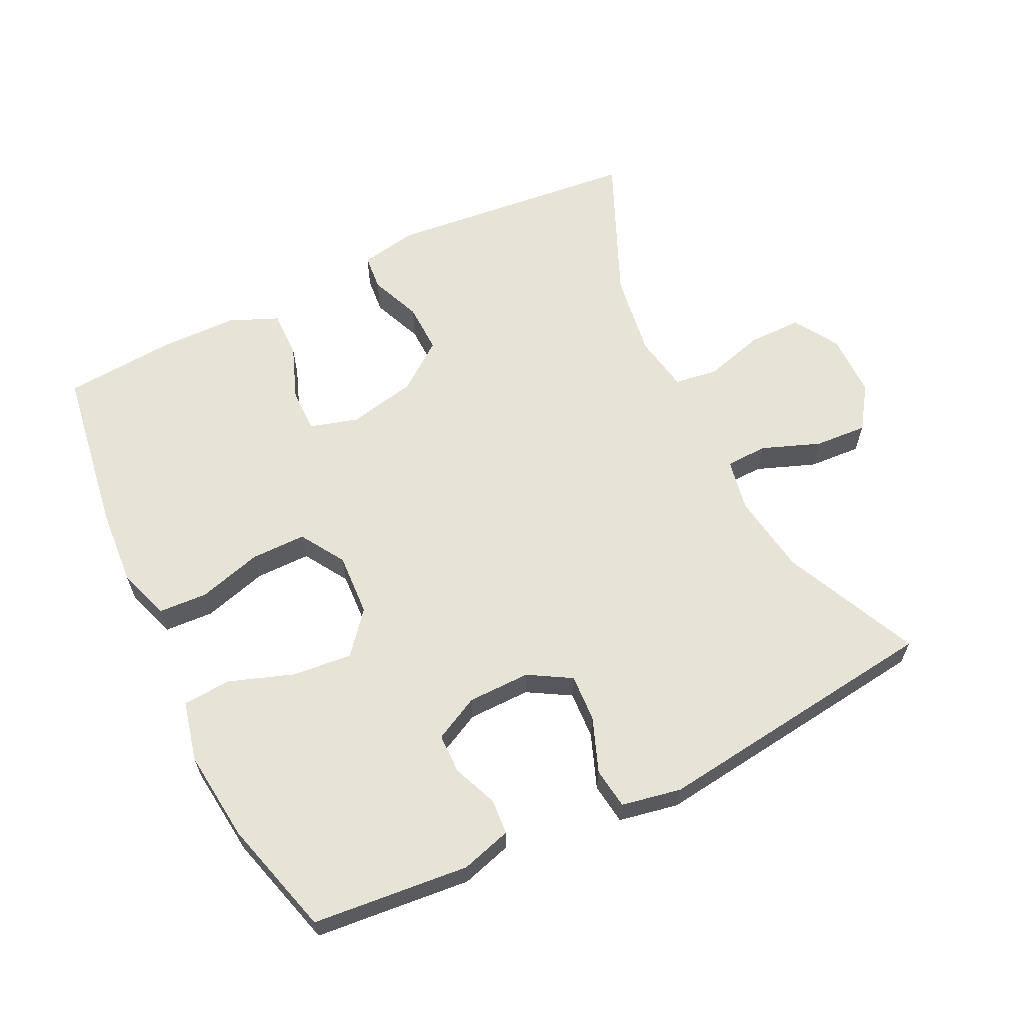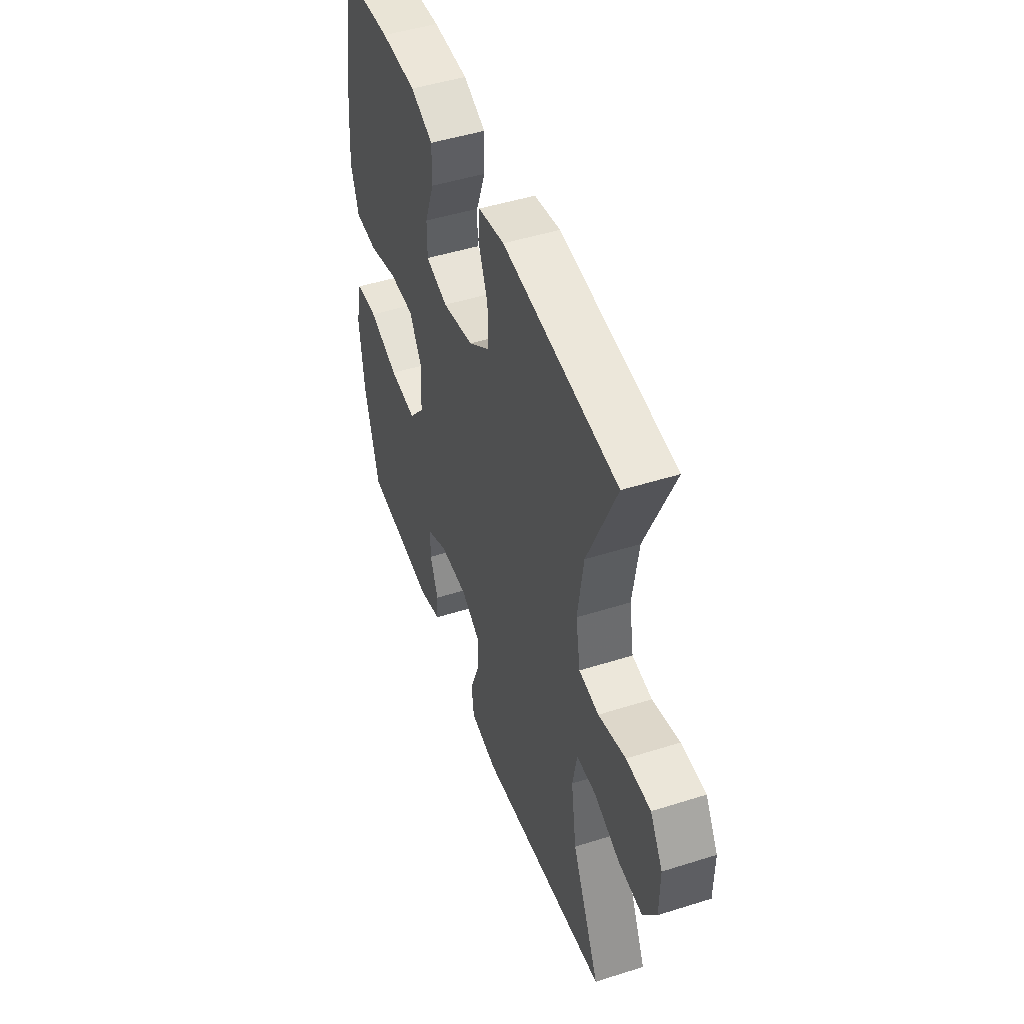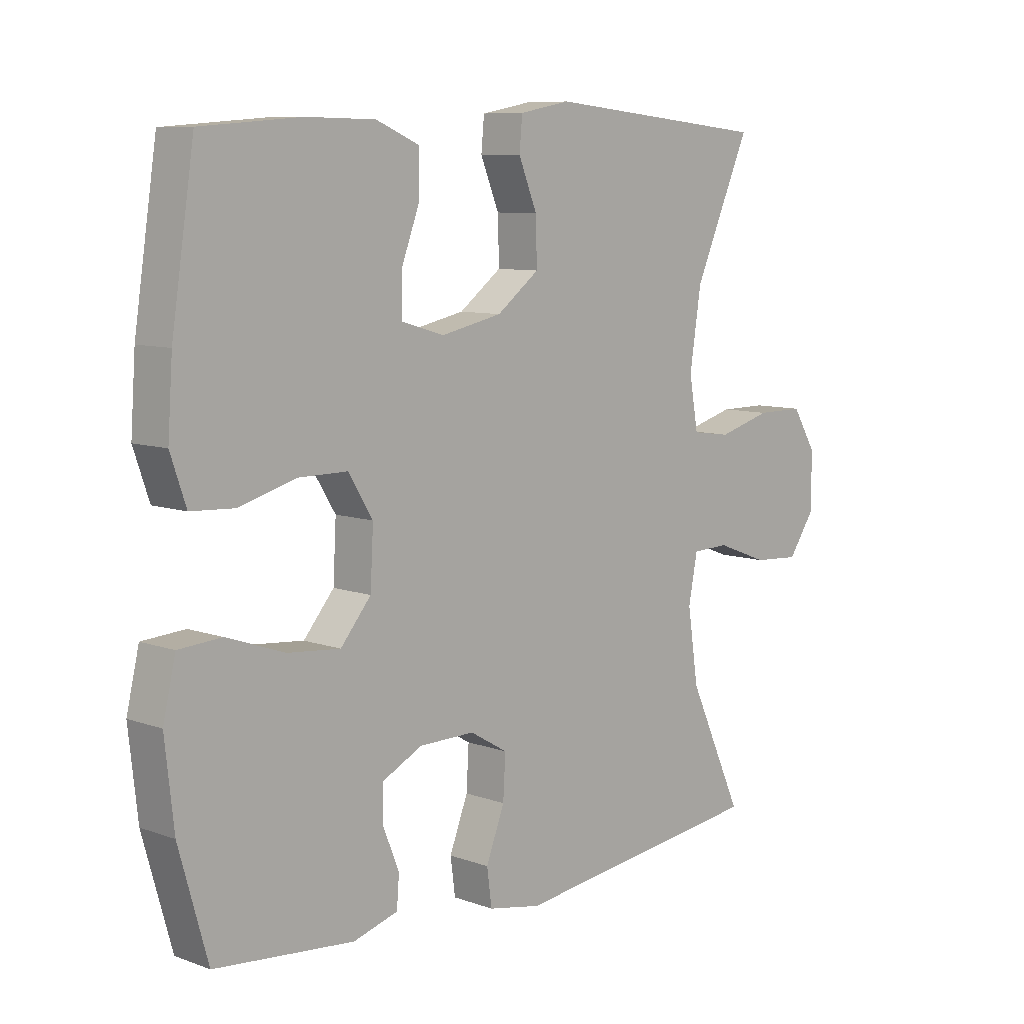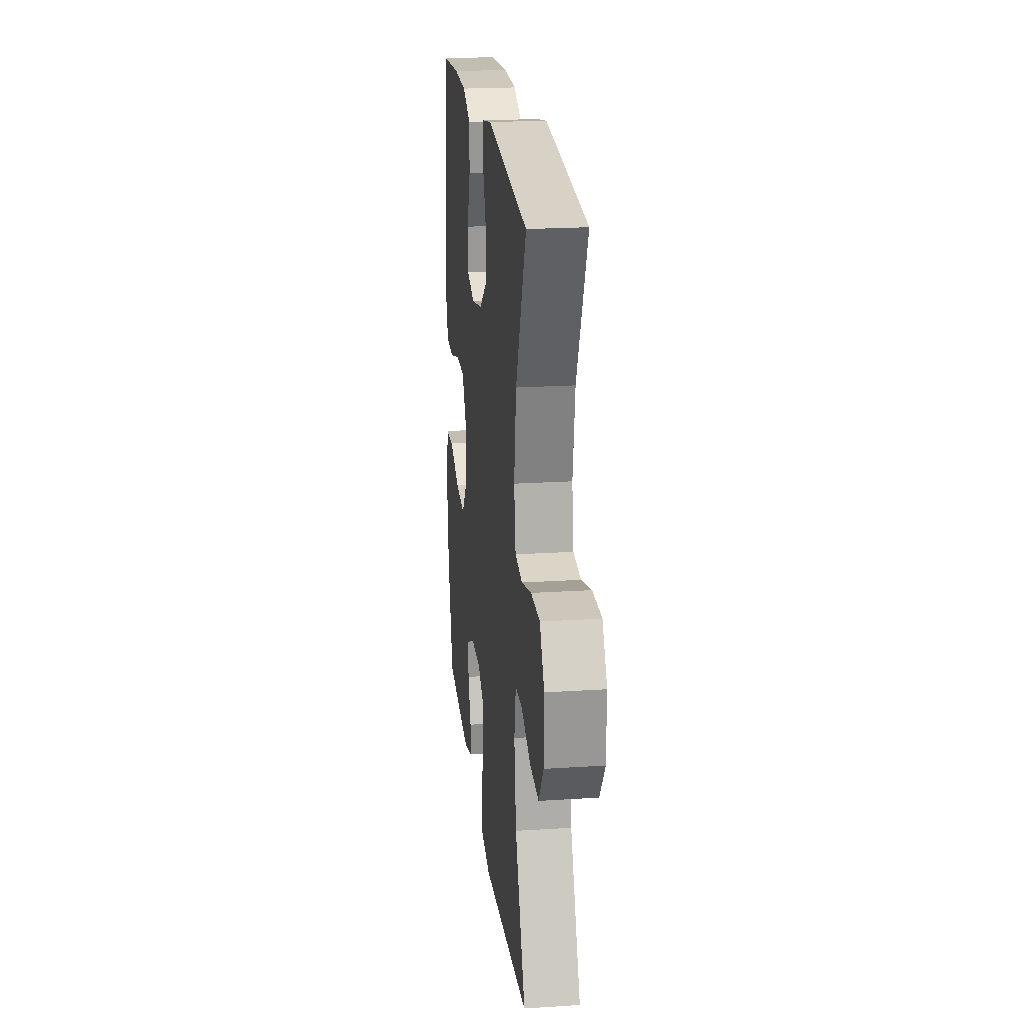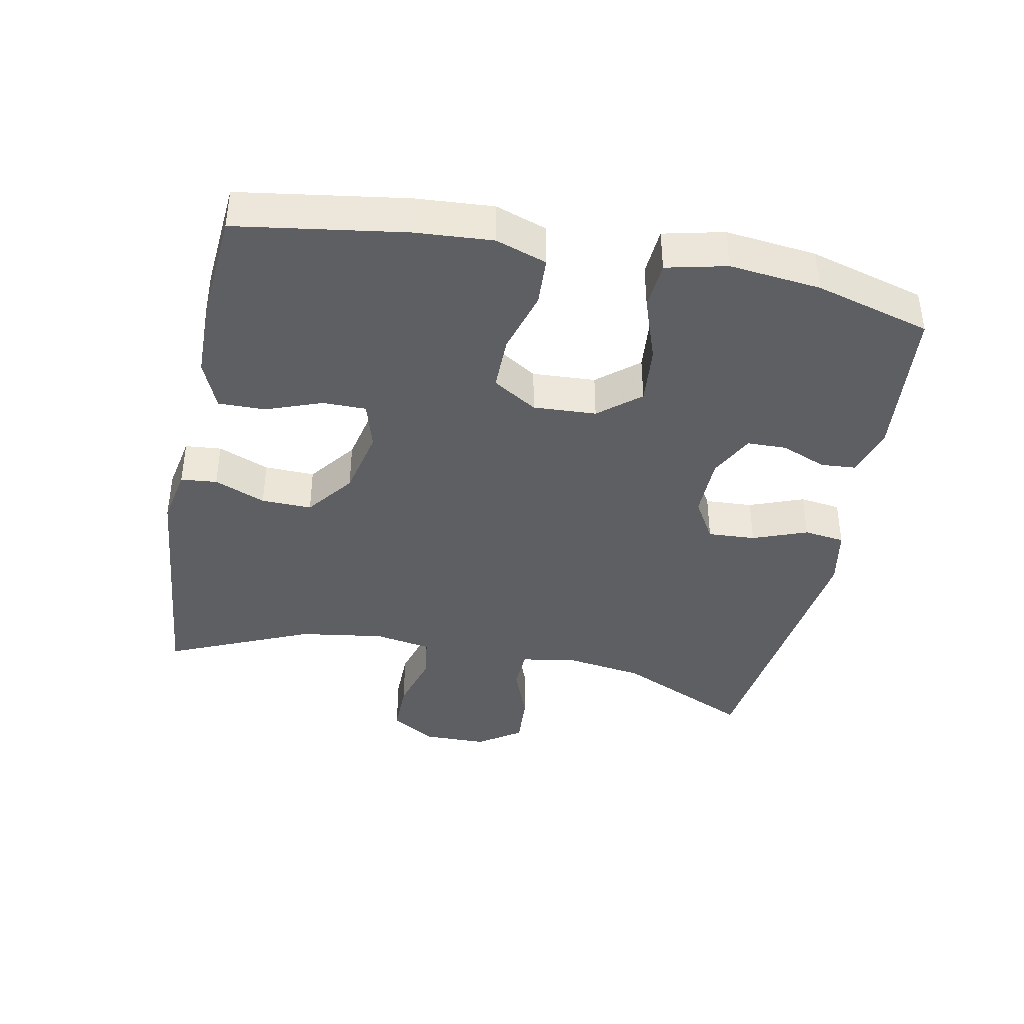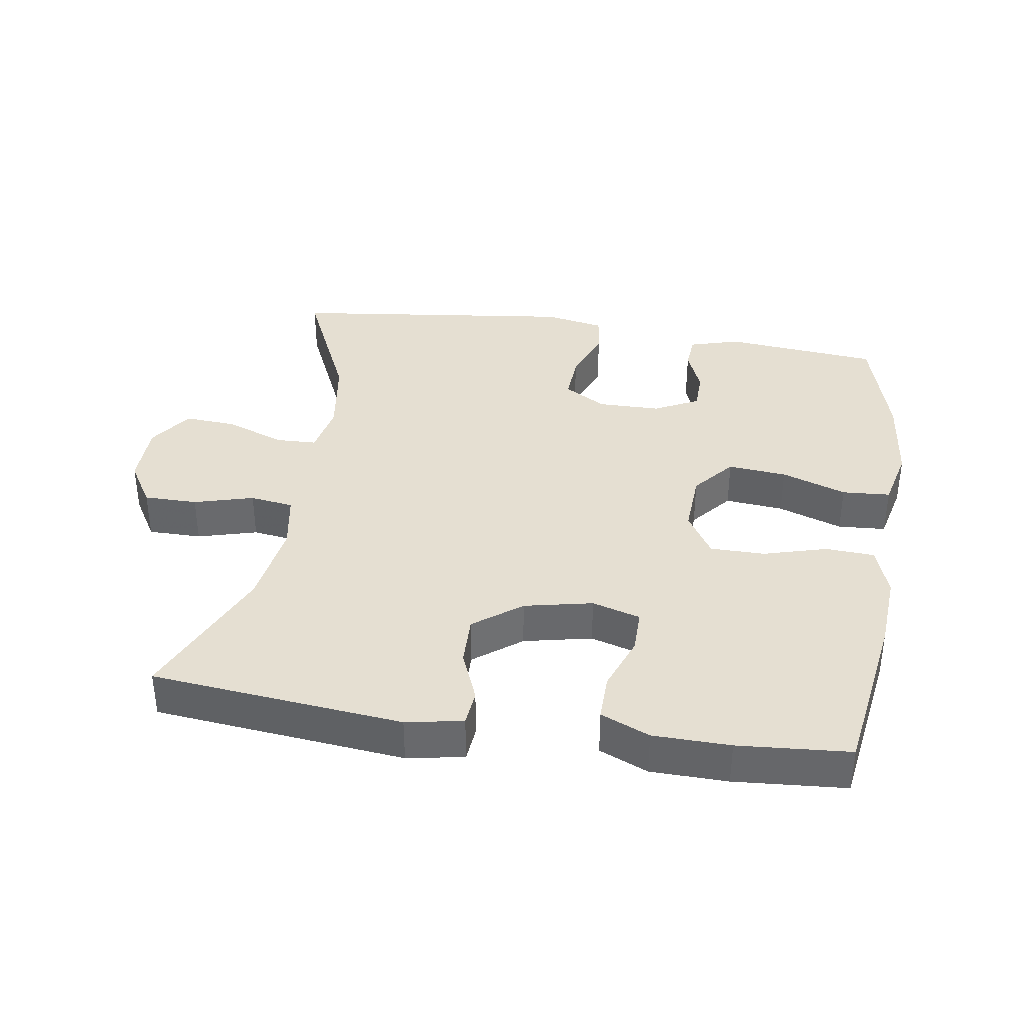
<metadata>
{"format":"obj","ext":"obj","renderer":"f3d","projection":"perspective","resolution":1024,"background":"white","views":[{"elev":62.4,"azim":154.0,"up":"+Y"},{"elev":47.8,"azim":-109.6,"up":"+Z"},{"elev":8.6,"azim":134.1,"up":"+Z"},{"elev":21.5,"azim":-96.5,"up":"+Z"},{"elev":-40.0,"azim":78.7,"up":"+Y"},{"elev":37.4,"azim":8.9,"up":"+Y"}]}
</metadata>
<code>
v 0.5 0.07 -0.5
v 0.268 0.07 -0.522
v 0.193 0.07 -0.5
v 0.189 0.07 -0.448
v 0.216 0.07 -0.381
v 0.215 0.07 -0.322
v 0.148 0.07 -0.288
v 0.055 0.07 -0.287
v -0.008 0.07 -0.324
v -0.004 0.07 -0.395
v 0.027 0.07 -0.476
v 0.019 0.07 -0.537
v -0.07 0.07 -0.554
v -0.5 0.07 -0.5
v -0.408 0.07 -0.299
v -0.39 0.07 -0.178
v -0.405 0.07 -0.1
v -0.467 0.07 -0.098
v -0.554 0.07 -0.131
v -0.632 0.07 -0.136
v -0.676 0.07 -0.072
v -0.677 0.07 0.023
v -0.636 0.07 0.09
v -0.556 0.07 0.09
v -0.467 0.07 0.065
v -0.402 0.07 0.074
v -0.387 0.07 0.159
v -0.406 0.07 0.286
v -0.5 0.07 0.5
v -0.125 0.07 0.538
v -0.04 0.07 0.522
v -0.035 0.07 0.468
v -0.066 0.07 0.392
v -0.068 0.07 0.317
v 0.003 0.07 0.263
v 0.105 0.07 0.241
v 0.177 0.07 0.262
v 0.177 0.07 0.327
v 0.146 0.07 0.41
v 0.145 0.07 0.48
v 0.218 0.07 0.511
v 0.333 0.07 0.513
v 0.5 0.07 0.5
v 0.538 0.07 0.25
v 0.546 0.07 0.135
v 0.52 0.07 0.059
v 0.447 0.07 0.055
v 0.352 0.07 0.082
v 0.27 0.07 0.082
v 0.229 0.07 0.016
v 0.234 0.07 -0.078
v 0.285 0.07 -0.139
v 0.373 0.07 -0.131
v 0.47 0.07 -0.097
v 0.542 0.07 -0.102
v 0.563 0.07 -0.192
v 0.548 0.07 -0.328
v 0.5 0 -0.5
v 0.268 0 -0.522
v 0.193 0 -0.5
v 0.189 0 -0.448
v 0.216 0 -0.381
v 0.215 0 -0.322
v 0.148 0 -0.288
v 0.055 0 -0.287
v -0.008 0 -0.324
v -0.004 0 -0.395
v 0.027 0 -0.476
v 0.019 0 -0.537
v -0.07 0 -0.554
v -0.5 0 -0.5
v -0.408 0 -0.299
v -0.39 0 -0.178
v -0.405 0 -0.1
v -0.467 0 -0.098
v -0.554 0 -0.131
v -0.632 0 -0.136
v -0.676 0 -0.072
v -0.677 0 0.023
v -0.636 0 0.09
v -0.556 0 0.09
v -0.467 0 0.065
v -0.402 0 0.074
v -0.387 0 0.159
v -0.406 0 0.286
v -0.5 0 0.5
v -0.125 0 0.538
v -0.04 0 0.522
v -0.035 0 0.468
v -0.066 0 0.392
v -0.068 0 0.317
v 0.003 0 0.263
v 0.105 0 0.241
v 0.177 0 0.262
v 0.177 0 0.327
v 0.146 0 0.41
v 0.145 0 0.48
v 0.218 0 0.511
v 0.333 0 0.513
v 0.5 0 0.5
v 0.538 0 0.25
v 0.546 0 0.135
v 0.52 0 0.059
v 0.447 0 0.055
v 0.352 0 0.082
v 0.27 0 0.082
v 0.229 0 0.016
v 0.234 0 -0.078
v 0.285 0 -0.139
v 0.373 0 -0.131
v 0.47 0 -0.097
v 0.542 0 -0.102
v 0.563 0 -0.192
v 0.548 0 -0.328
f 53 54 55 56
f 52 53 56 57
f 45 46 47 48
f 45 48 49
f 44 45 49
f 43 44 49
f 42 43 49 50
f 38 39 40 41
f 37 38 41 42
f 30 31 32 33
f 28 29 30 33
f 27 28 33 34
f 26 27 34 35
f 22 23 24 25
f 22 25 26
f 21 22 26
f 18 19 20 21
f 17 18 21 26
f 16 17 26 35
f 12 13 14 15
f 10 11 12 15
f 9 10 15 16
f 8 9 16 35
f 2 3 4 5
f 2 5 6
f 52 57 1 2
f 51 52 2 6
f 50 51 6 7
f 37 42 50 7
f 36 37 7 8
f 8 35 36
f 113 112 111 110
f 114 113 110 109
f 105 104 103 102
f 106 105 102
f 106 102 101
f 106 101 100
f 107 106 100 99
f 98 97 96 95
f 99 98 95 94
f 90 89 88 87
f 90 87 86 85
f 91 90 85 84
f 92 91 84 83
f 82 81 80 79
f 83 82 79
f 83 79 78
f 78 77 76 75
f 83 78 75 74
f 92 83 74 73
f 72 71 70 69
f 72 69 68 67
f 73 72 67 66
f 92 73 66 65
f 62 61 60 59
f 63 62 59
f 59 58 114 109
f 63 59 109 108
f 64 63 108 107
f 64 107 99 94
f 65 64 94 93
f 93 92 65
f 1 58 59 2
f 2 59 60 3
f 3 60 61 4
f 4 61 62 5
f 5 62 63 6
f 6 63 64 7
f 7 64 65 8
f 8 65 66 9
f 9 66 67 10
f 10 67 68 11
f 11 68 69 12
f 12 69 70 13
f 13 70 71 14
f 14 71 72 15
f 15 72 73 16
f 16 73 74 17
f 17 74 75 18
f 18 75 76 19
f 19 76 77 20
f 20 77 78 21
f 21 78 79 22
f 22 79 80 23
f 23 80 81 24
f 24 81 82 25
f 25 82 83 26
f 26 83 84 27
f 27 84 85 28
f 28 85 86 29
f 29 86 87 30
f 30 87 88 31
f 31 88 89 32
f 32 89 90 33
f 33 90 91 34
f 34 91 92 35
f 35 92 93 36
f 36 93 94 37
f 37 94 95 38
f 38 95 96 39
f 39 96 97 40
f 40 97 98 41
f 41 98 99 42
f 42 99 100 43
f 43 100 101 44
f 44 101 102 45
f 45 102 103 46
f 46 103 104 47
f 47 104 105 48
f 48 105 106 49
f 49 106 107 50
f 50 107 108 51
f 51 108 109 52
f 52 109 110 53
f 53 110 111 54
f 54 111 112 55
f 55 112 113 56
f 56 113 114 57
f 57 114 58 1

</code>
